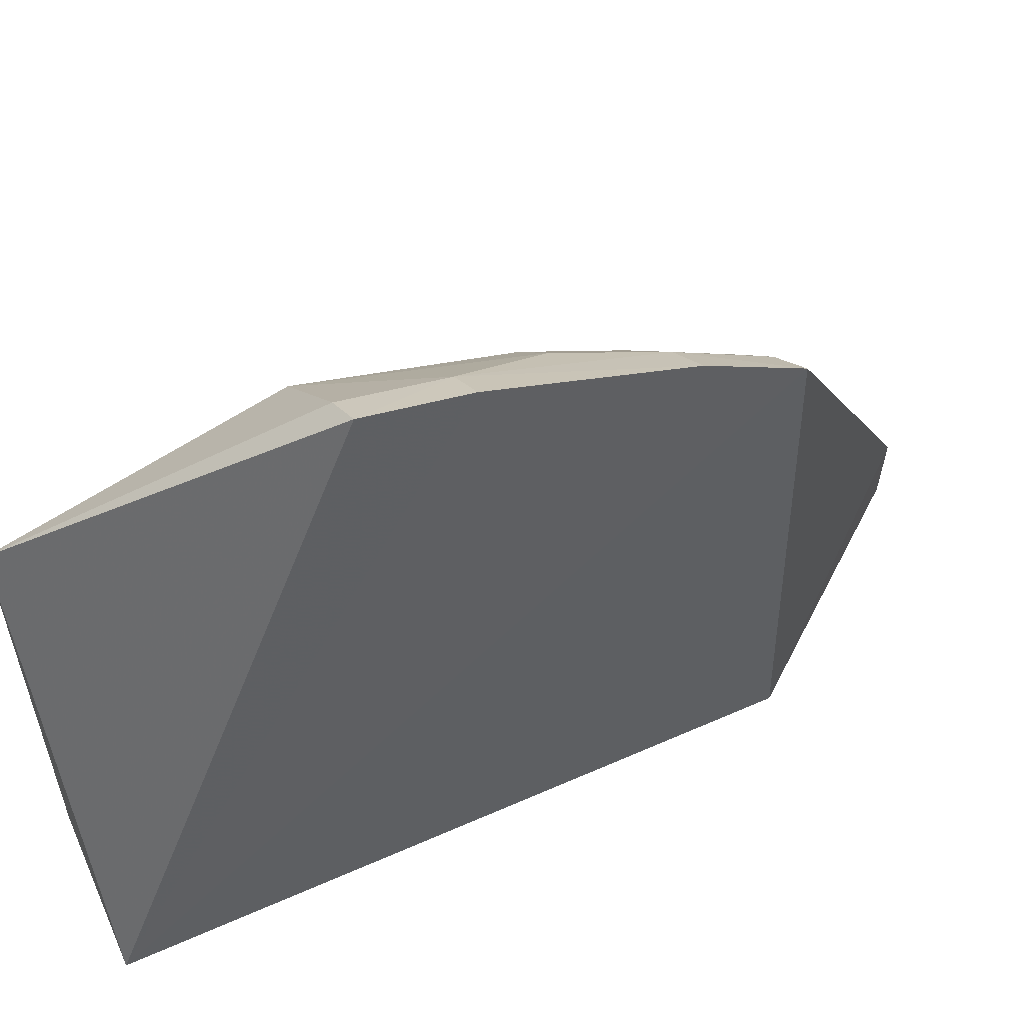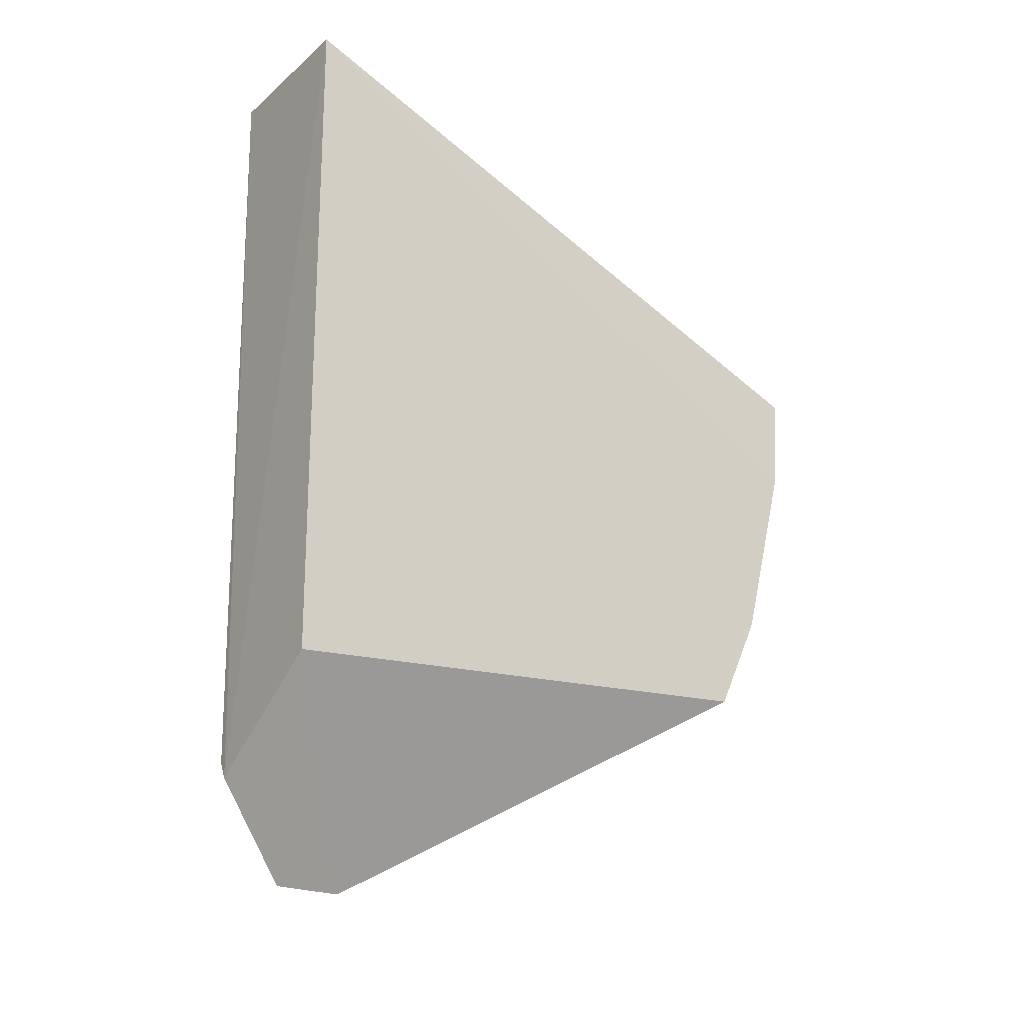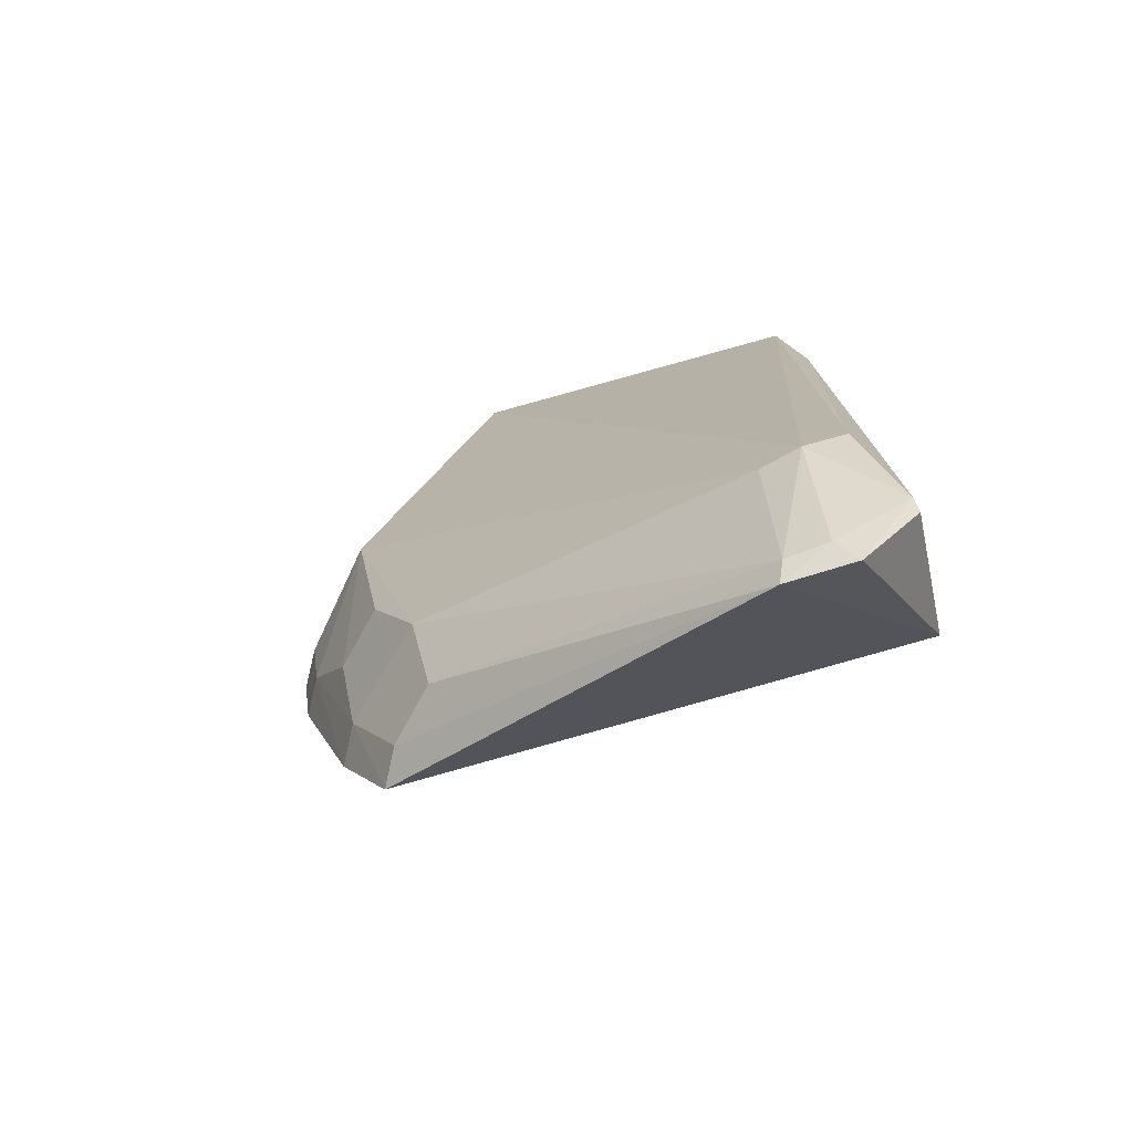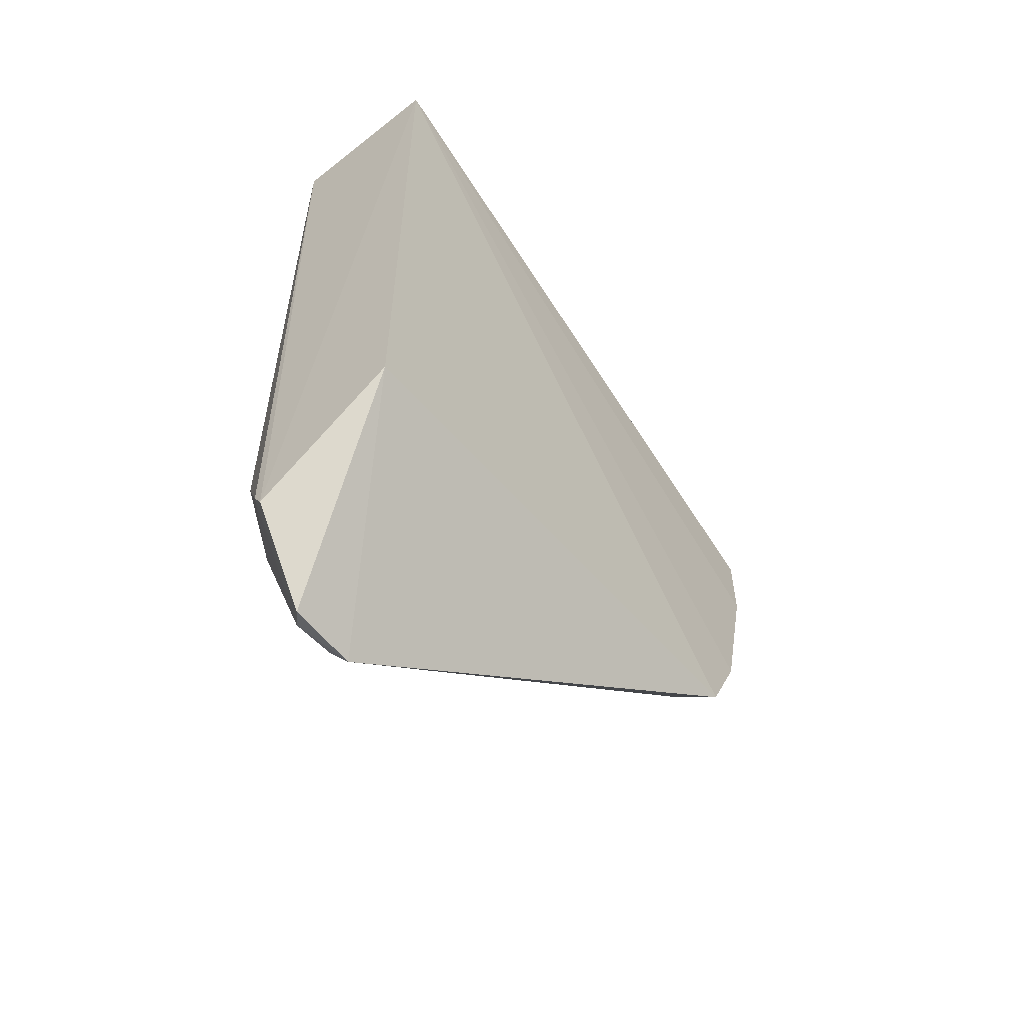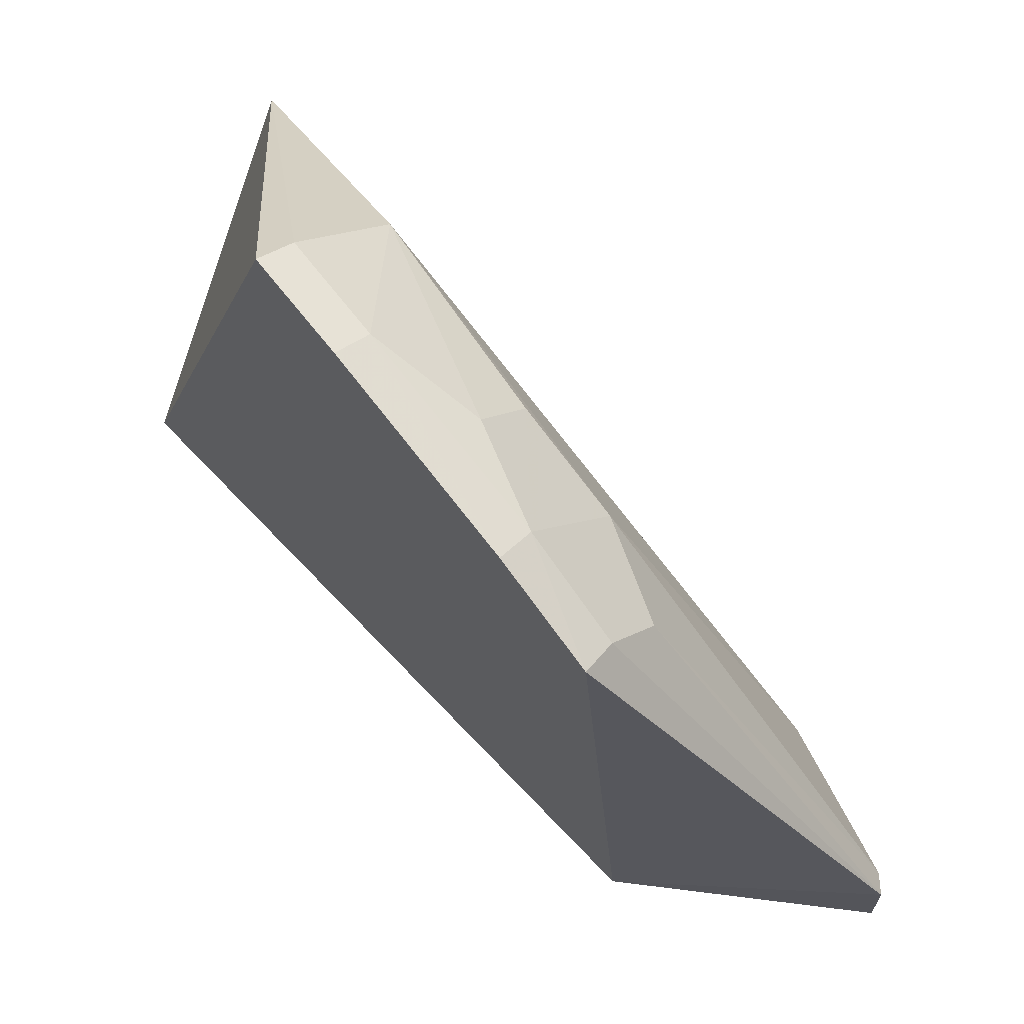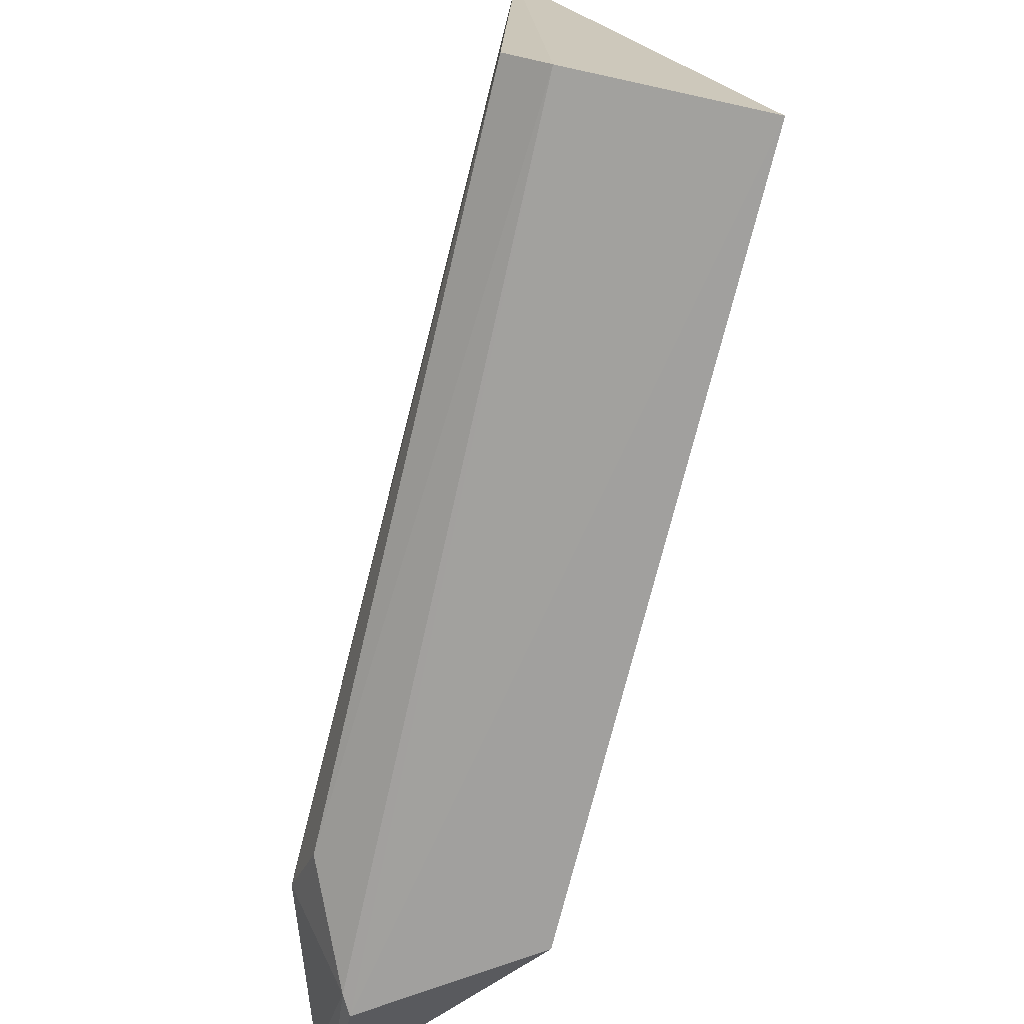
<metadata>
{"format":"obj","ext":"obj","renderer":"f3d","projection":"perspective","resolution":1024,"background":"white","views":[{"elev":51.6,"azim":-115.9,"up":"+Z"},{"elev":-20.3,"azim":-128.5,"up":"+Y"},{"elev":-76.6,"azim":104.3,"up":"+Y"},{"elev":-56.9,"azim":-144.1,"up":"+Y"},{"elev":64.5,"azim":-42.9,"up":"+Z"},{"elev":-71.5,"azim":166.2,"up":"+Z"}]}
</metadata>
<code>
v 0.01765 -0.0435 0.03566
v 0.02938 -0.06774 0.005605
v 0.02868 -0.0297 0.02172
v 0.01834 -0.02984 0.001132
v 0.01834 -0.0657 0.001088
v 0.02916 -0.03038 0.003225
v 0.0235 -0.05349 0.02891
v 0.0169 -0.06412 0.02927
v 0.02719 -0.03012 0.001587
v 0.02487 -0.04332 0.0303
v 0.01734 -0.04869 0.03499
v 0.02551 -0.07631 0.008383
v 0.02579 -0.07094 0.001309
v 0.0288 -0.06761 0.007771
v 0.0197 -0.0434 0.03457
v 0.01699 -0.0589 0.03192
v 0.02152 -0.06362 0.02581
v 0.02566 -0.07622 0.004716
v 0.02884 -0.06484 0.003127
v 0.0235 -0.05883 0.02644
v 0.02634 -0.07545 0.00799
v 0.01933 -0.04855 0.03396
v 0.01887 -0.06367 0.02828
v 0.02632 -0.07005 0.001389
v 0.02659 -0.07545 0.005742
v 0.02086 -0.05357 0.03144
v 0.01905 -0.05857 0.03088
f 1 3 4
f 6 3 2
f 8 4 5
f 9 4 3
f 9 3 6
f 11 1 4
f 12 8 5
f 13 5 4
f 13 4 9
f 14 2 3
f 14 3 10
f 15 10 3
f 15 3 1
f 16 11 4
f 16 4 8
f 18 12 5
f 18 5 13
f 19 9 6
f 19 6 2
f 20 14 10
f 20 10 7
f 21 2 14
f 21 14 20
f 21 20 17
f 21 17 12
f 22 15 1
f 22 1 11
f 22 10 15
f 22 11 16
f 23 8 12
f 23 12 17
f 24 18 13
f 24 19 2
f 24 13 9
f 24 9 19
f 25 2 21
f 25 24 2
f 25 18 24
f 25 21 12
f 25 12 18
f 26 7 10
f 26 10 22
f 27 16 8
f 27 8 23
f 27 20 7
f 27 7 26
f 27 23 17
f 27 17 20
f 27 26 22
f 27 22 16

</code>
